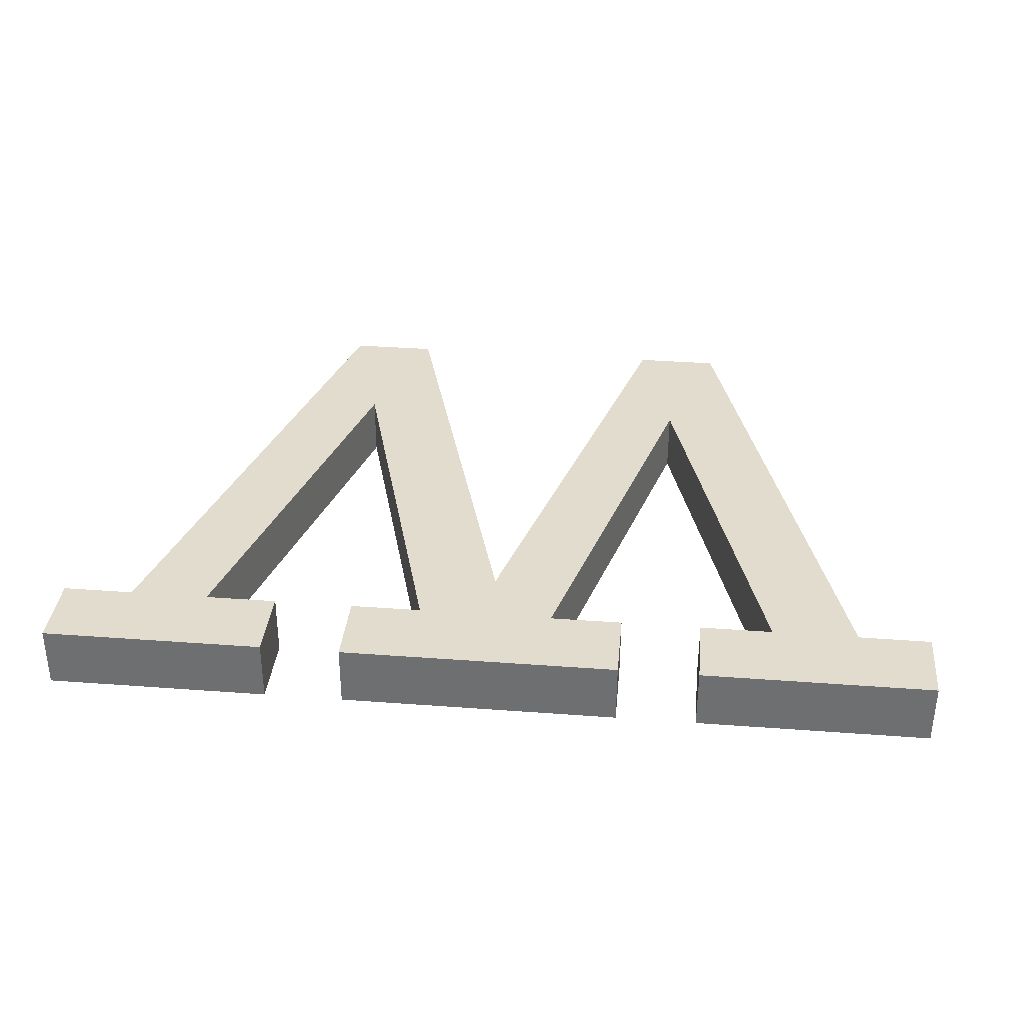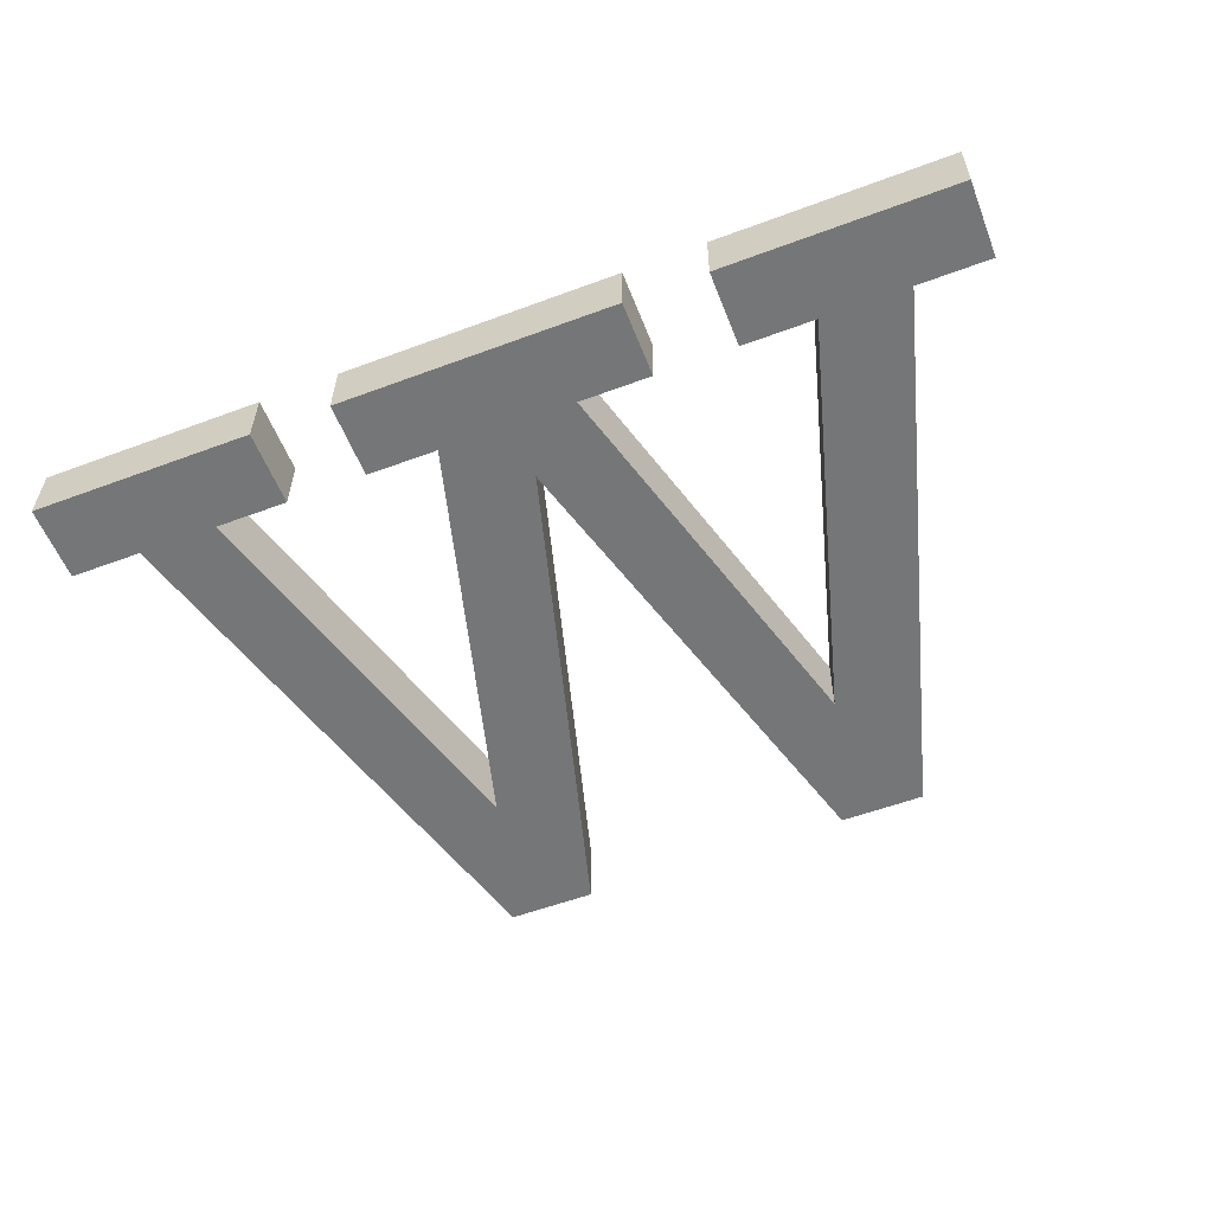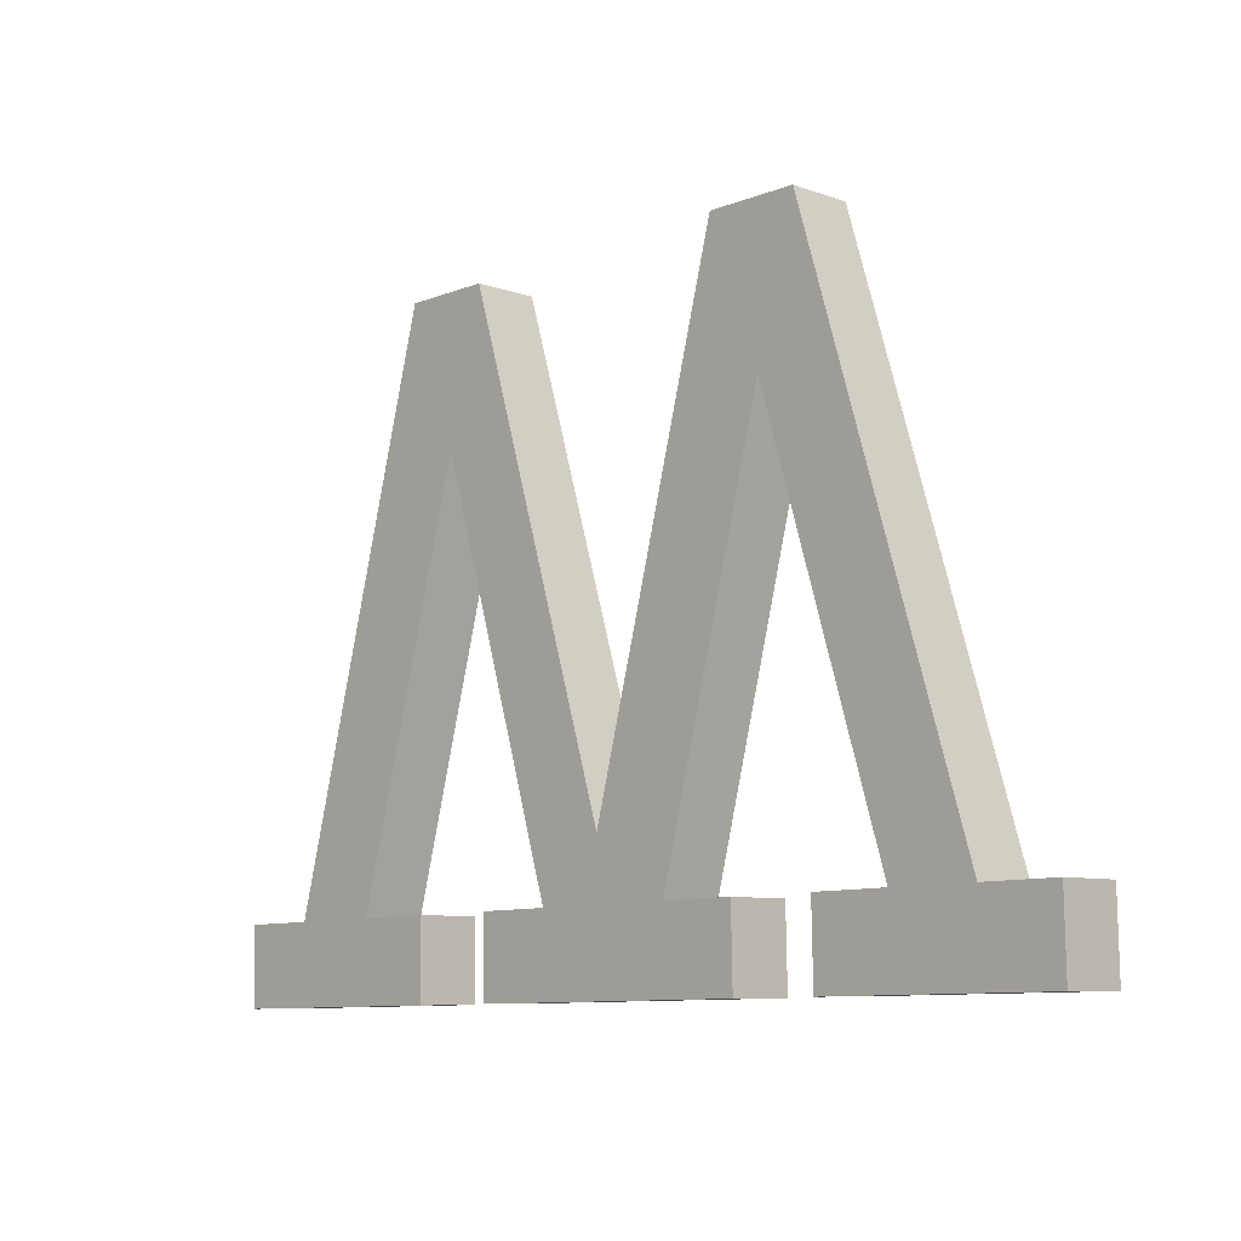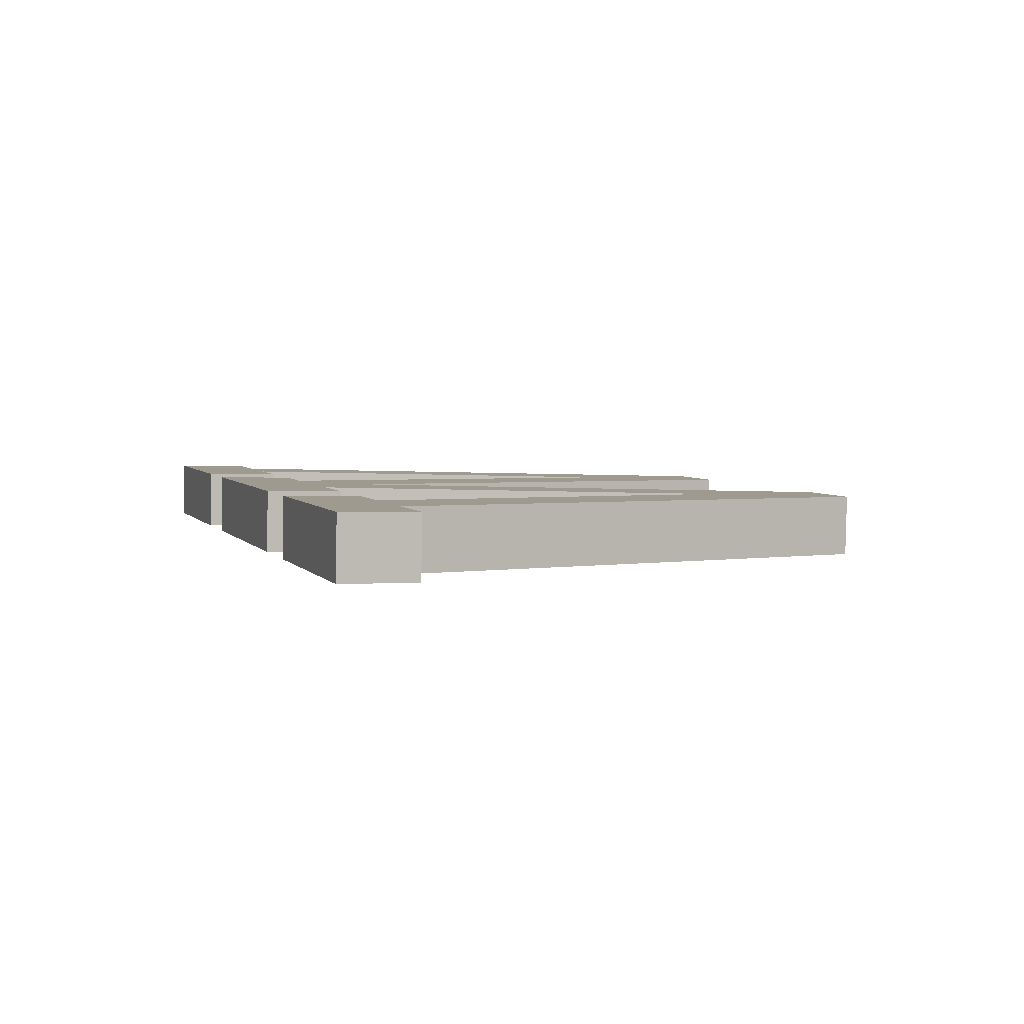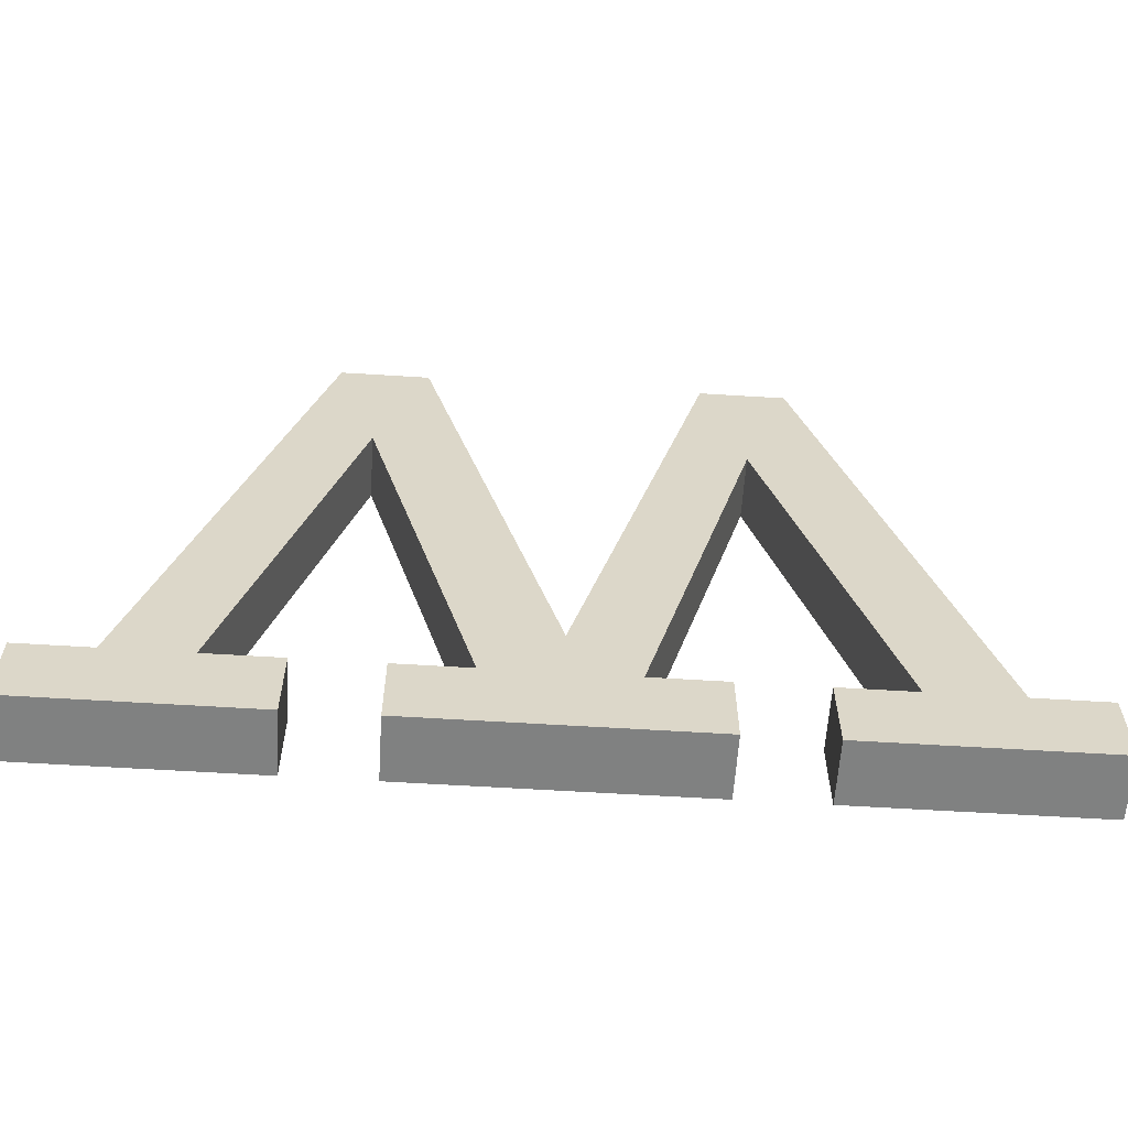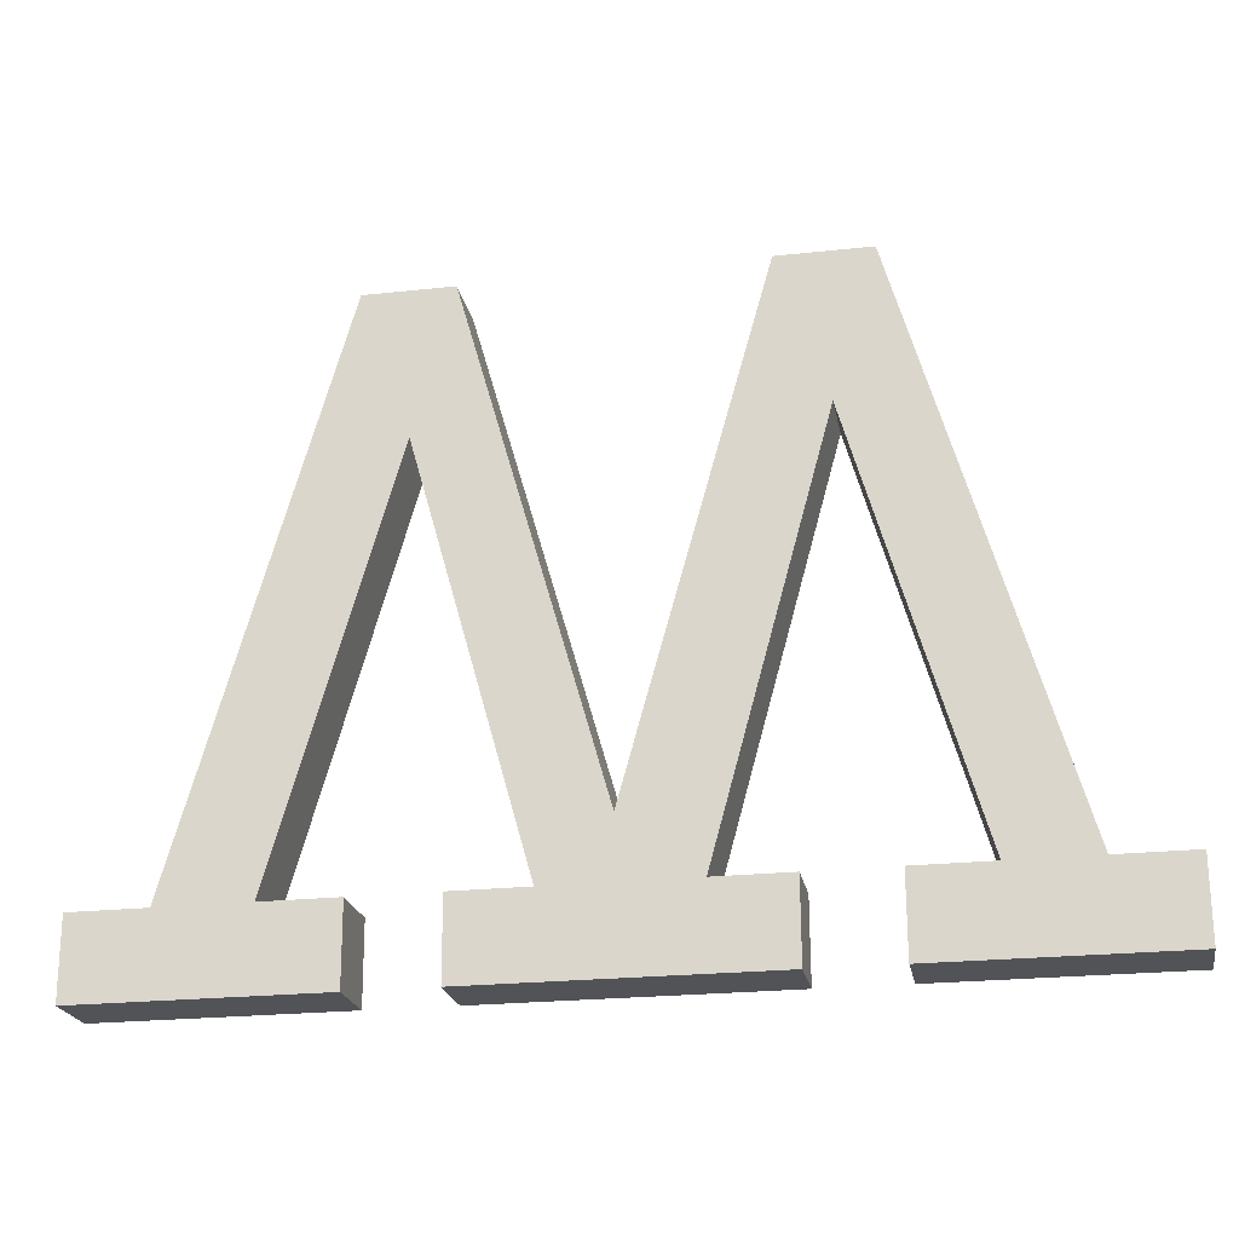
<metadata>
{"format":"obj","ext":"obj","renderer":"f3d","projection":"perspective","resolution":1024,"background":"white","views":[{"elev":35.9,"azim":-174.4,"up":"+Y"},{"elev":-55.6,"azim":-158.6,"up":"+Y"},{"elev":-9.6,"azim":45.2,"up":"+Z"},{"elev":4.1,"azim":-108.3,"up":"+Y"},{"elev":-59.1,"azim":176.3,"up":"+Z"},{"elev":-23.3,"azim":10.4,"up":"+Z"}]}
</metadata>
<code>
o W1/W/mesh8/mesh8-geometry#mesh8-geometry
v -0.5445 -0.07751 -0.08019
v -0.5555 -0.07759 -0.07661
v -0.5555 -0.07751 -0.08019
v -0.5521 -0.07759 -0.07661
v -0.5555 -0.07459 -0.08013
v -0.548 -0.07759 -0.07661
v -0.5521 -0.07466 -0.07655
v -0.5555 -0.07466 -0.07655
v -0.5445 -0.07459 -0.08013
v -0.5445 -0.07759 -0.07661
v -0.5448 -0.07811 -0.05129
v -0.5445 -0.07466 -0.07655
v -0.5426 -0.07798 -0.05789
v -0.5448 -0.07519 -0.05123
v -0.548 -0.07466 -0.07655
v -0.5426 -0.07506 -0.05783
v -0.5408 -0.07811 -0.05129
v -0.5408 -0.07519 -0.05123
v -0.5373 -0.07466 -0.07655
v -0.5373 -0.07759 -0.07661
v -0.5344 -0.07764 -0.07392
v -0.5408 -0.07759 -0.07661
v -0.5344 -0.07472 -0.07386
v -0.5276 -0.07751 -0.08019
v -0.5408 -0.07466 -0.07655
v -0.5276 -0.07459 -0.08013
v -0.531 -0.07759 -0.07661
v -0.5279 -0.07811 -0.05129
v -0.5408 -0.07459 -0.08013
v -0.5408 -0.07751 -0.08019
v -0.531 -0.07466 -0.07655
v -0.5276 -0.07759 -0.07661
v -0.5279 -0.07519 -0.05123
v -0.5276 -0.07466 -0.07655
v -0.5257 -0.07798 -0.05789
v -0.5238 -0.07519 -0.05123
v -0.5257 -0.07506 -0.05783
v -0.5238 -0.07811 -0.05129
v -0.5204 -0.07466 -0.07655
v -0.5204 -0.07759 -0.07661
v -0.5167 -0.07759 -0.07661
v -0.5167 -0.07466 -0.07655
v -0.5238 -0.07759 -0.07661
v -0.5133 -0.07751 -0.08019
v -0.5133 -0.07466 -0.07655
v -0.5133 -0.07459 -0.08013
v -0.5238 -0.07466 -0.07655
v -0.5133 -0.07759 -0.07661
v -0.5238 -0.07459 -0.08013
v -0.5238 -0.07751 -0.08019
f 1 2 3
f 2 1 4
f 3 2 1
f 4 1 2
f 2 5 3
f 3 5 2
f 5 1 3
f 3 1 5
f 4 1 6
f 6 1 4
f 7 2 4
f 4 2 7
f 5 2 8
f 8 2 5
f 1 5 9
f 9 5 1
f 6 1 10
f 10 1 6
f 6 11 4
f 4 11 6
f 2 7 8
f 8 7 2
f 11 7 4
f 4 7 11
f 7 5 8
f 8 5 7
f 5 7 9
f 9 7 5
f 12 1 9
f 9 1 12
f 1 12 10
f 10 12 1
f 12 6 10
f 10 6 12
f 11 6 13
f 13 6 11
f 7 11 14
f 14 11 7
f 9 7 15
f 15 7 9
f 9 15 12
f 12 15 9
f 6 12 15
f 15 12 6
f 6 16 13
f 13 16 6
f 11 13 17
f 17 13 11
f 11 18 14
f 14 18 11
f 14 15 7
f 7 15 14
f 16 6 15
f 15 6 16
f 19 13 16
f 16 13 19
f 17 13 20
f 20 13 17
f 18 11 17
f 17 11 18
f 16 14 18
f 18 14 16
f 15 14 16
f 16 14 15
f 13 19 20
f 20 19 13
f 16 18 19
f 19 18 16
f 17 20 21
f 21 20 17
f 21 18 17
f 17 18 21
f 19 22 20
f 20 22 19
f 19 18 23
f 23 18 19
f 20 24 21
f 21 24 20
f 18 21 23
f 23 21 18
f 22 19 25
f 25 19 22
f 22 24 20
f 20 24 22
f 26 19 23
f 23 19 26
f 21 24 27
f 27 24 21
f 28 23 21
f 21 23 28
f 19 29 25
f 25 29 19
f 29 22 25
f 25 22 29
f 24 22 30
f 30 22 24
f 29 19 26
f 26 19 29
f 26 23 31
f 31 23 26
f 27 24 32
f 32 24 27
f 27 28 21
f 21 28 27
f 23 28 33
f 33 28 23
f 22 29 30
f 30 29 22
f 29 24 30
f 30 24 29
f 24 29 26
f 26 29 24
f 33 31 23
f 23 31 33
f 26 31 34
f 34 31 26
f 24 34 32
f 32 34 24
f 34 27 32
f 32 27 34
f 28 27 35
f 35 27 28
f 28 36 33
f 33 36 28
f 34 24 26
f 26 24 34
f 31 33 37
f 37 33 31
f 27 34 31
f 31 34 27
f 27 37 35
f 35 37 27
f 28 35 38
f 38 35 28
f 36 28 38
f 38 28 36
f 37 33 36
f 36 33 37
f 37 27 31
f 31 27 37
f 39 35 37
f 37 35 39
f 38 35 40
f 40 35 38
f 41 36 38
f 38 36 41
f 37 36 39
f 39 36 37
f 35 39 40
f 40 39 35
f 38 40 41
f 41 40 38
f 36 41 42
f 42 41 36
f 39 36 42
f 42 36 39
f 39 43 40
f 40 43 39
f 40 44 41
f 41 44 40
f 41 45 42
f 42 45 41
f 46 39 42
f 42 39 46
f 43 39 47
f 47 39 43
f 43 44 40
f 40 44 43
f 41 44 48
f 48 44 41
f 45 41 48
f 48 41 45
f 46 42 45
f 45 42 46
f 49 39 46
f 46 39 49
f 39 49 47
f 47 49 39
f 49 43 47
f 47 43 49
f 44 43 50
f 50 43 44
f 44 45 48
f 48 45 44
f 45 44 46
f 46 44 45
f 44 49 46
f 46 49 44
f 43 49 50
f 50 49 43
f 49 44 50
f 50 44 49

</code>
